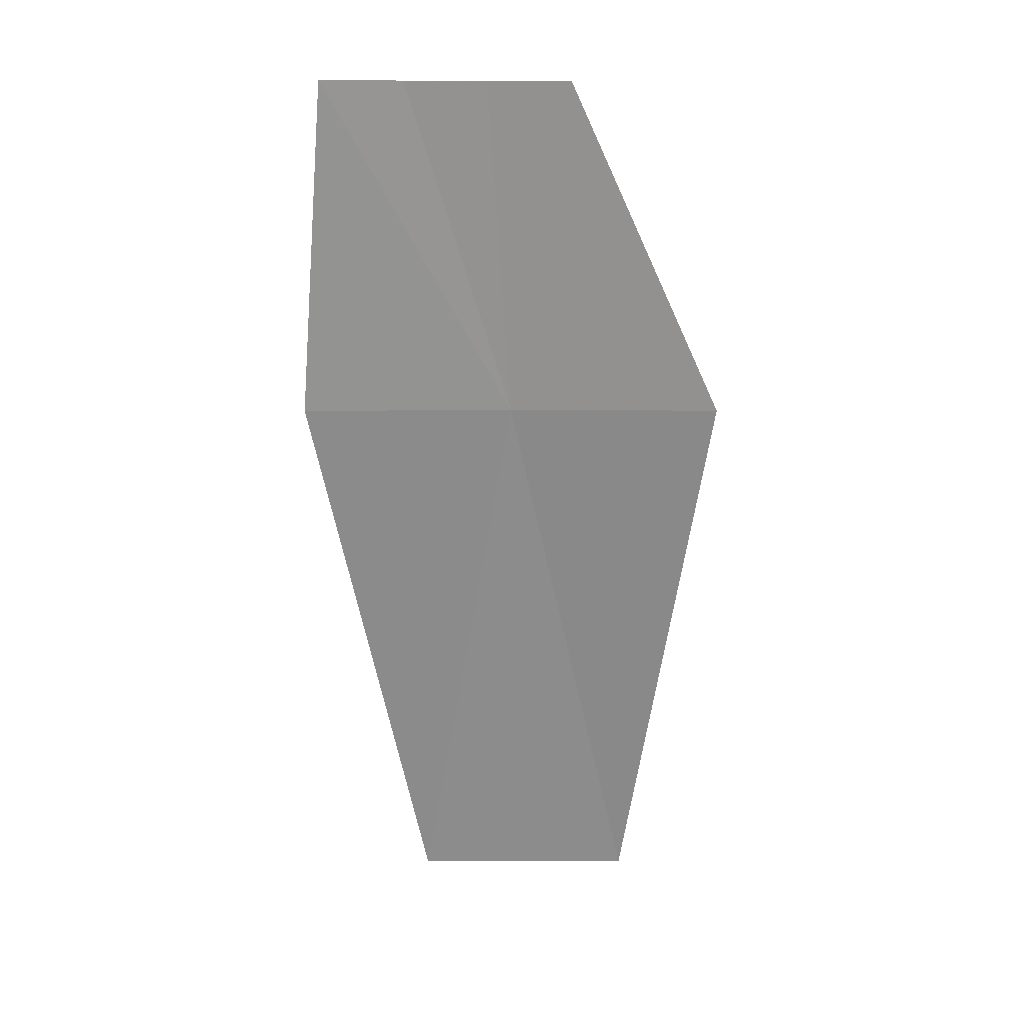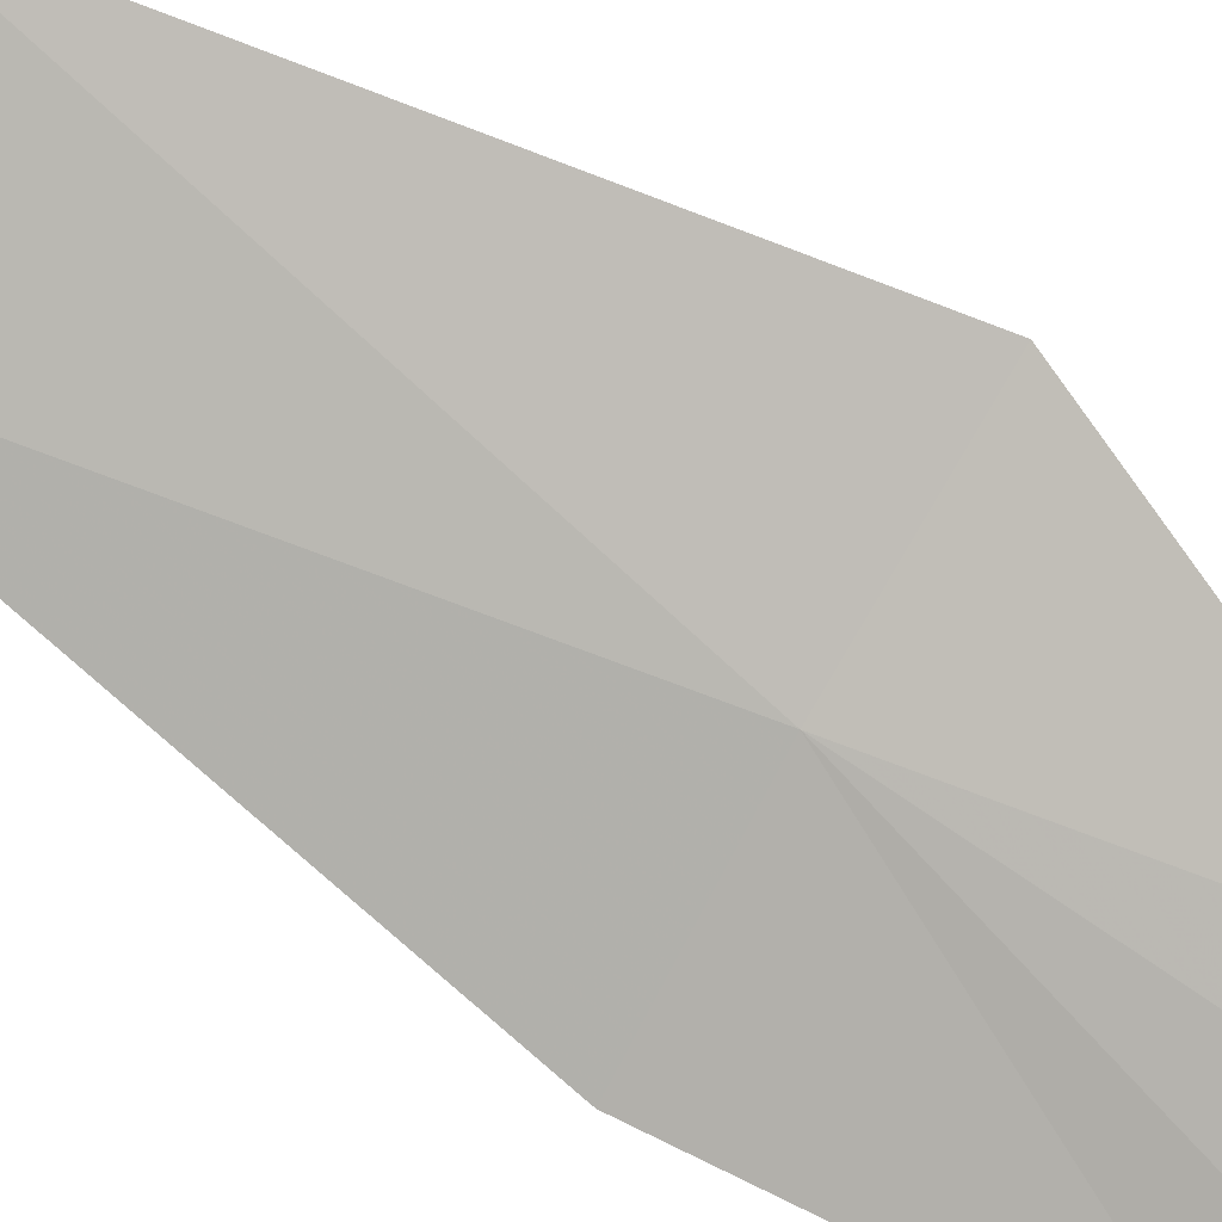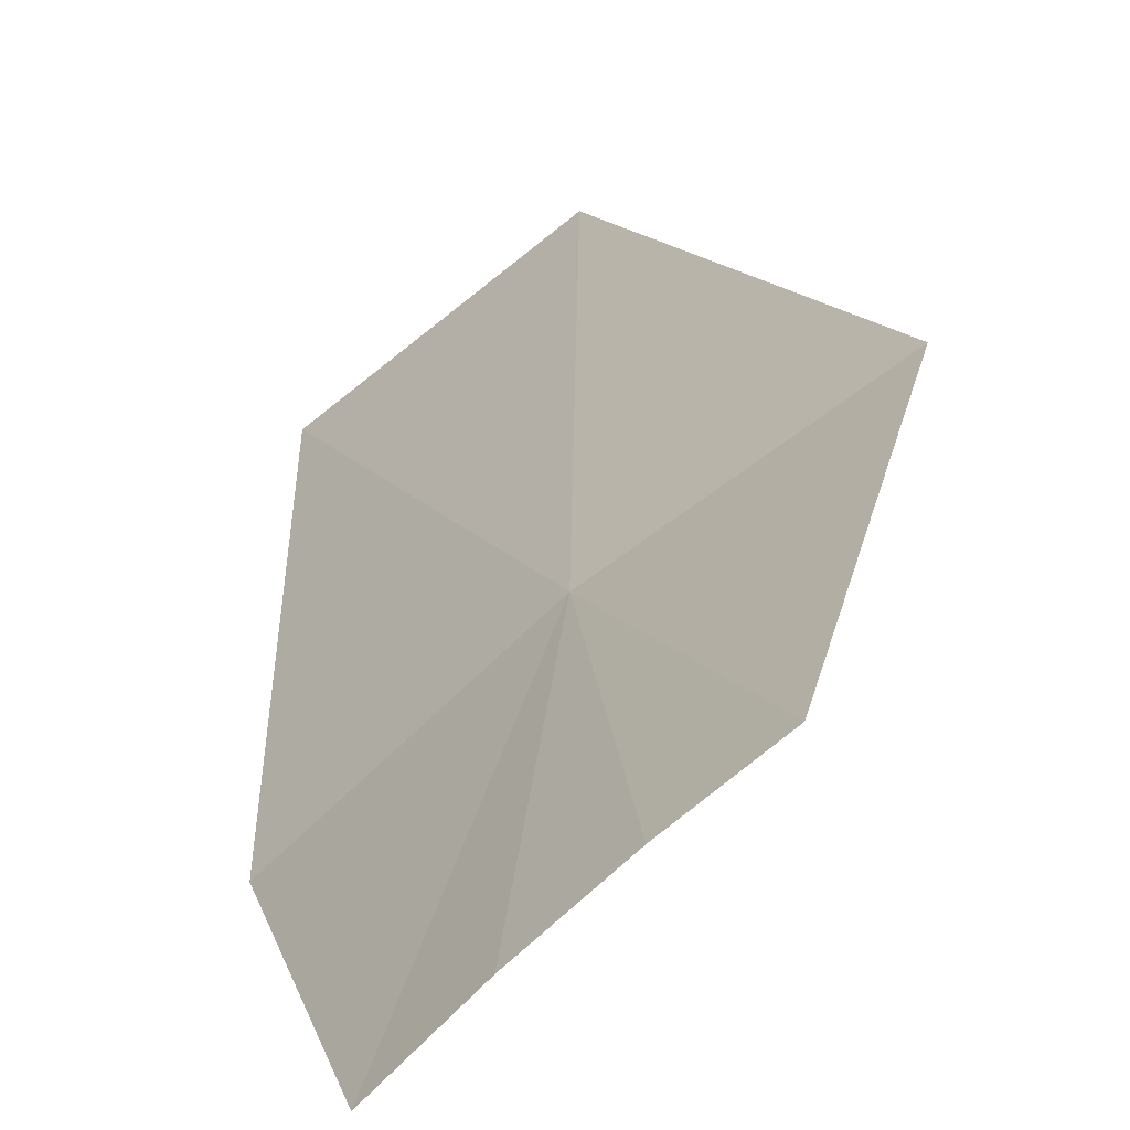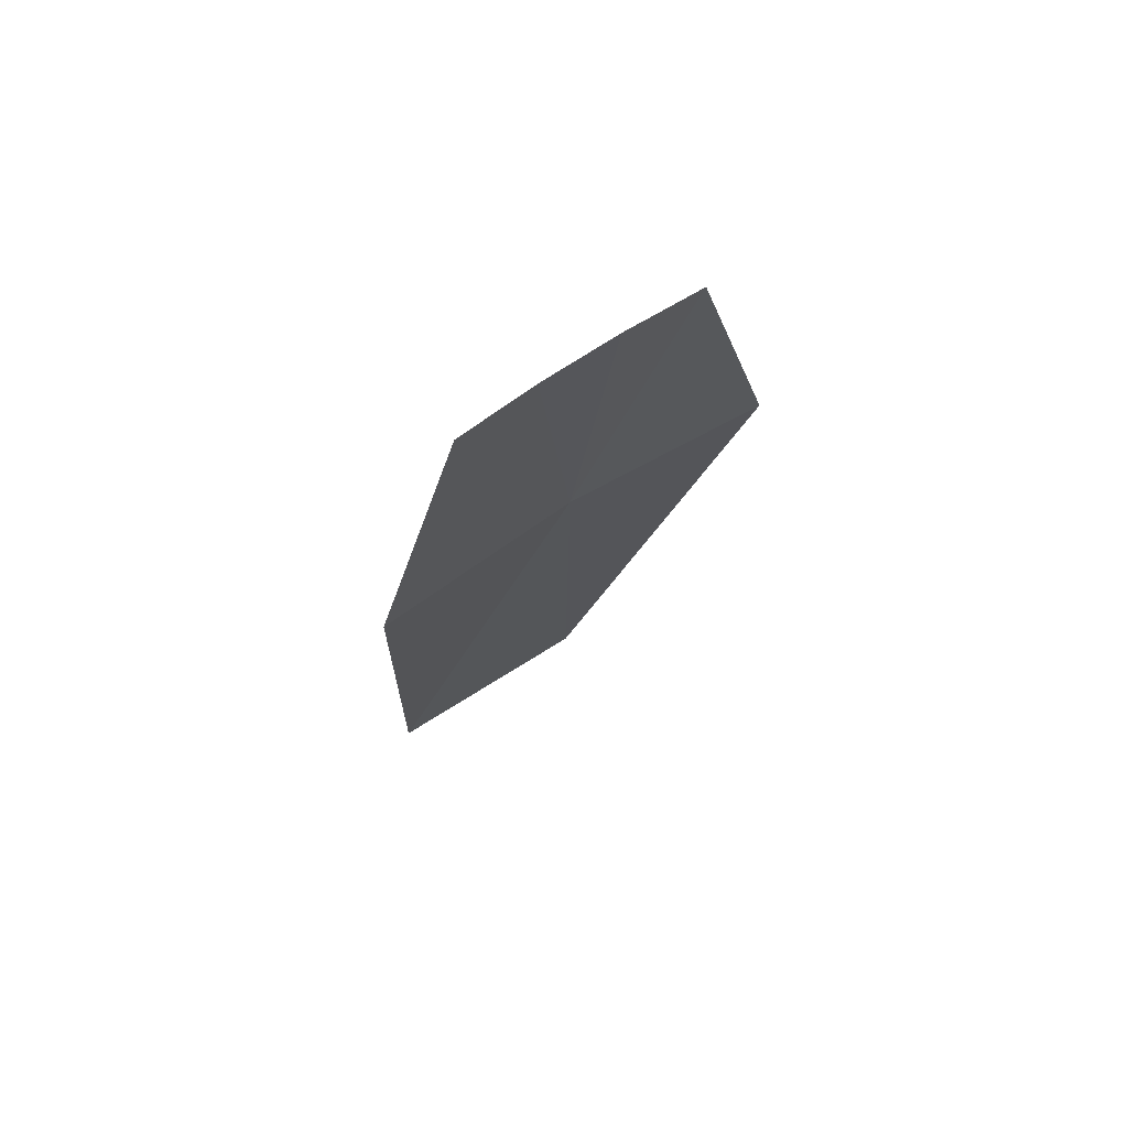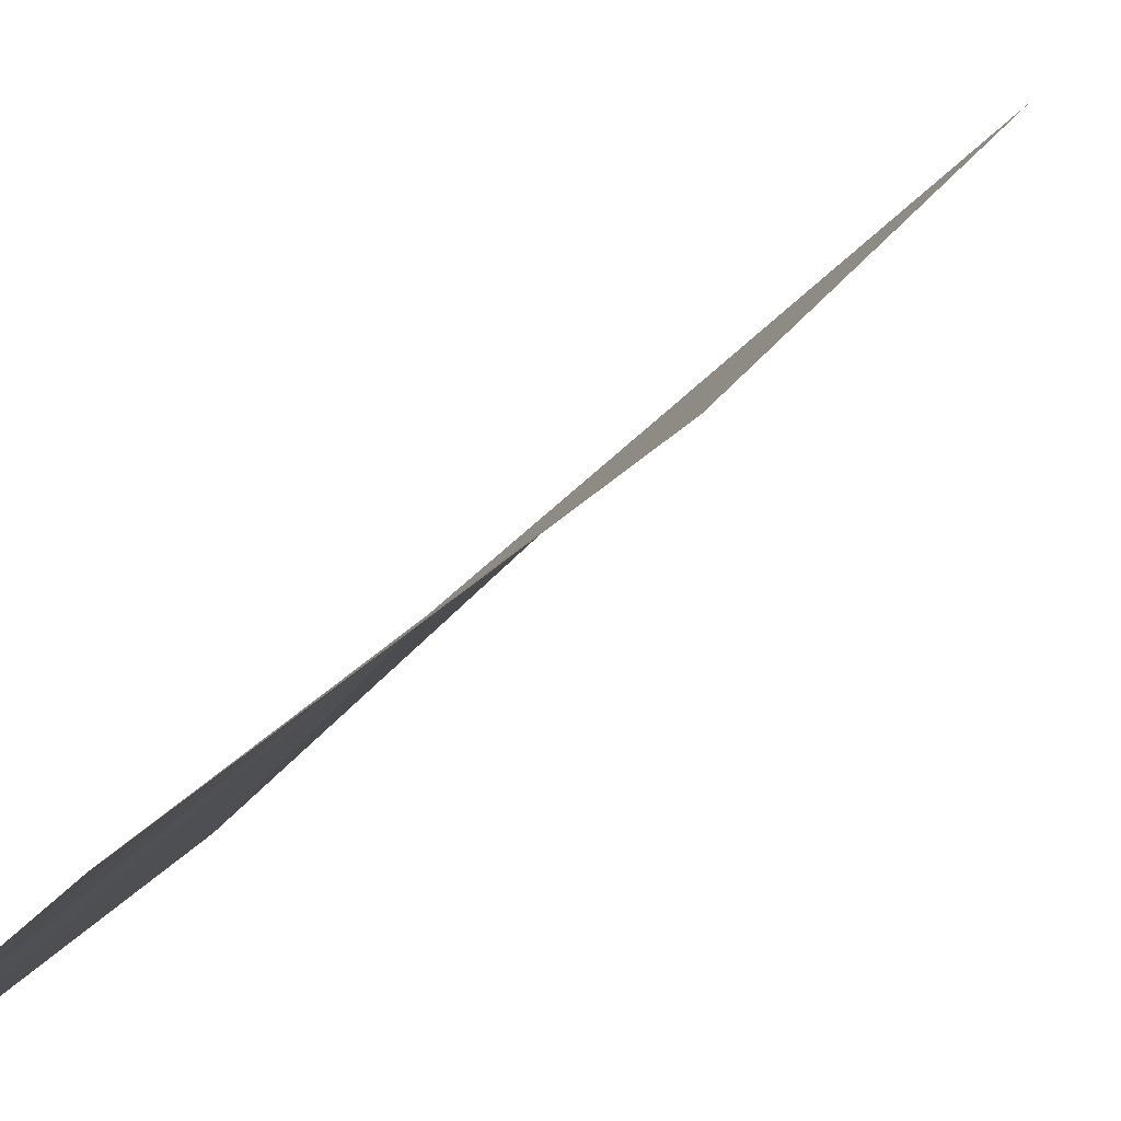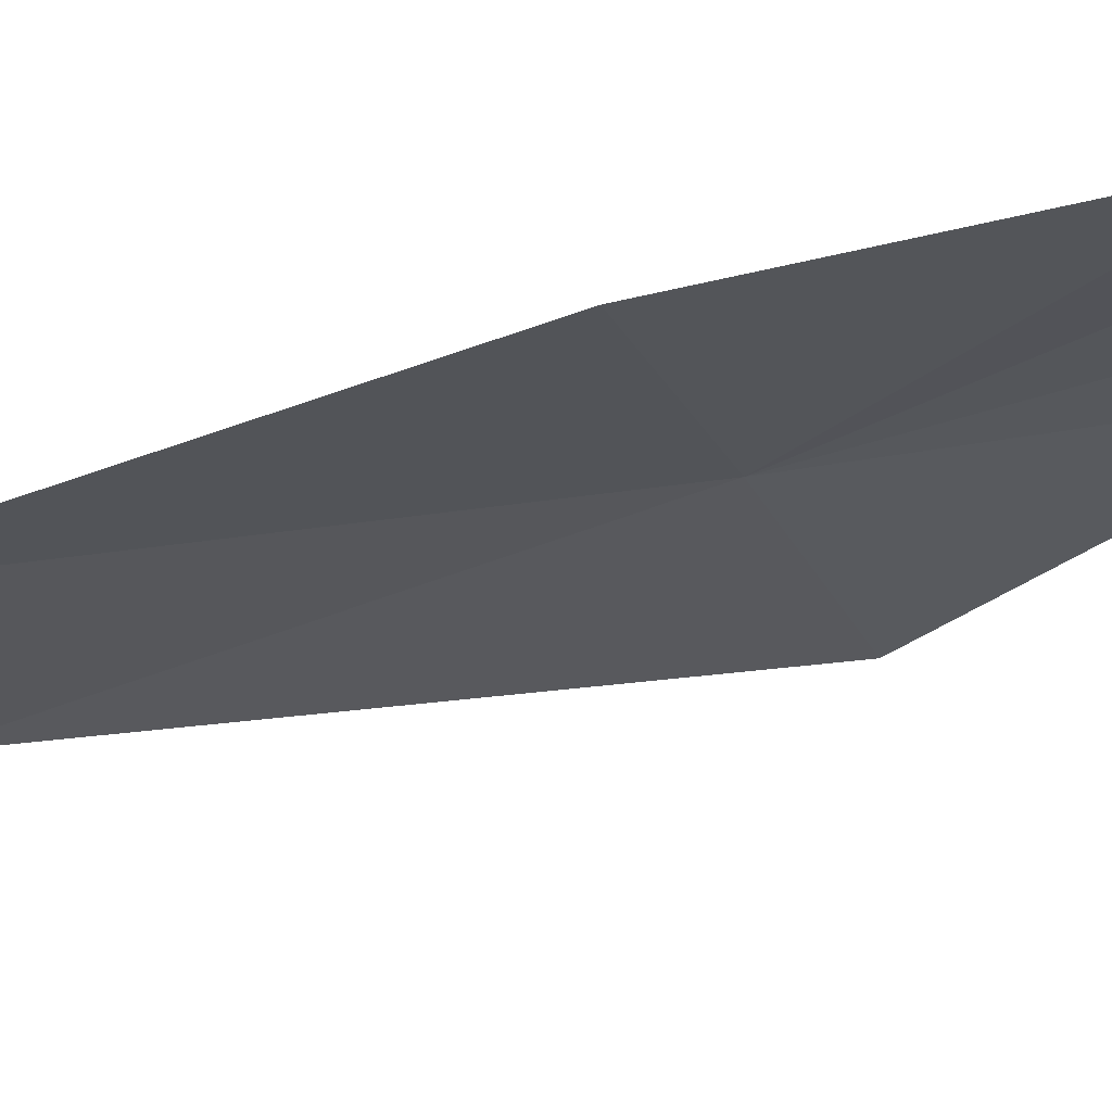
<metadata>
{"format":"obj","ext":"obj","renderer":"f3d","projection":"perspective","resolution":1024,"background":"white","views":[{"elev":7.5,"azim":38.1,"up":"+Z"},{"elev":54.6,"azim":-52.2,"up":"+Y"},{"elev":1.9,"azim":1.9,"up":"+Y"},{"elev":53.8,"azim":2.0,"up":"+Z"},{"elev":12.0,"azim":40.8,"up":"+Y"},{"elev":-69.0,"azim":-60.9,"up":"+Y"}]}
</metadata>
<code>
v -19.09 23.94 210
v -19.46 21.31 216
v -18.32 22.29 216
v -17.14 23.21 216
v -15.87 26.18 210
v -21.99 21.3 210
v -20.54 20.27 216
v -19.29 27.95 200
v -22.52 25.42 200
f 1 3 2
f 1 4 3
f 1 7 6
f 1 2 7
f 1 8 5
f 1 9 8
f 1 6 9
f 1 5 4

</code>
